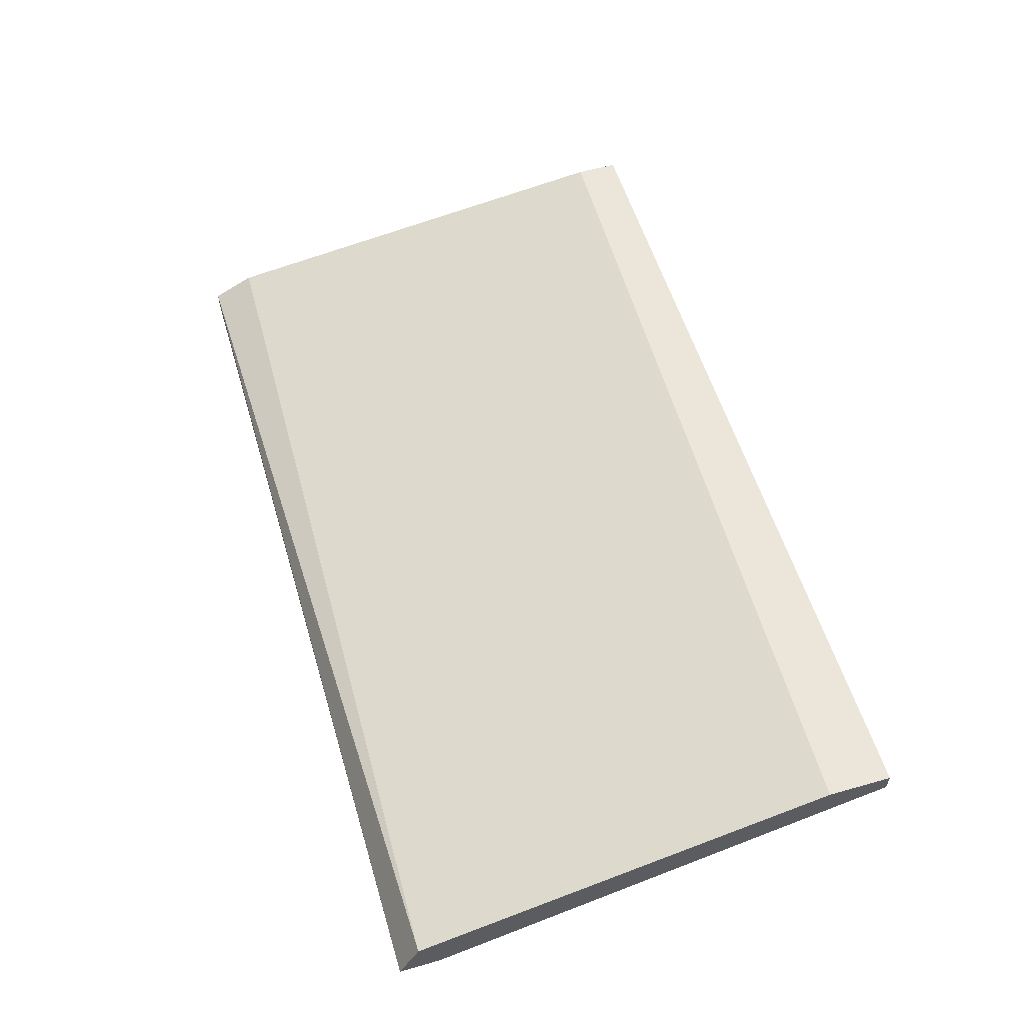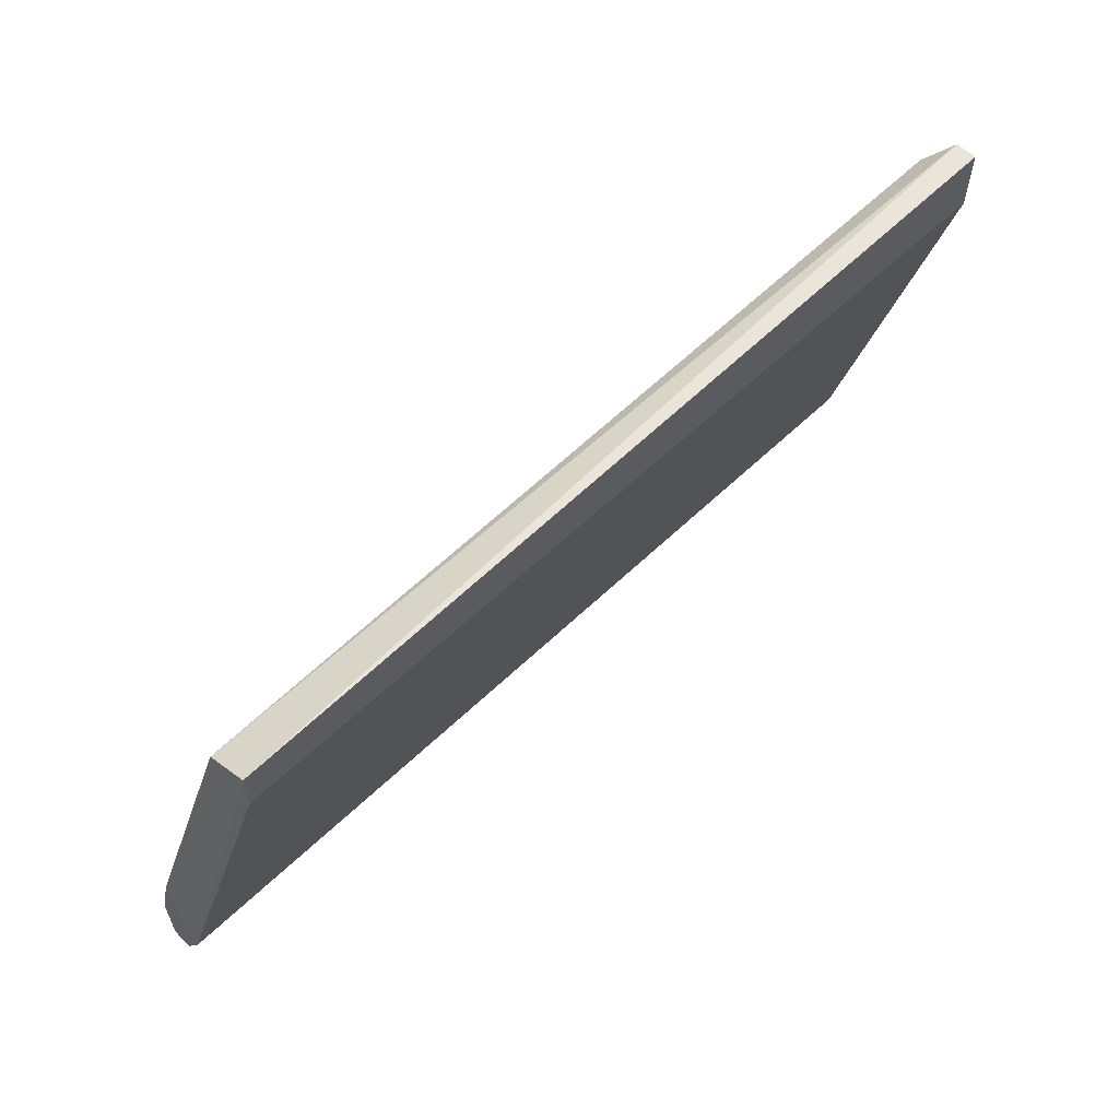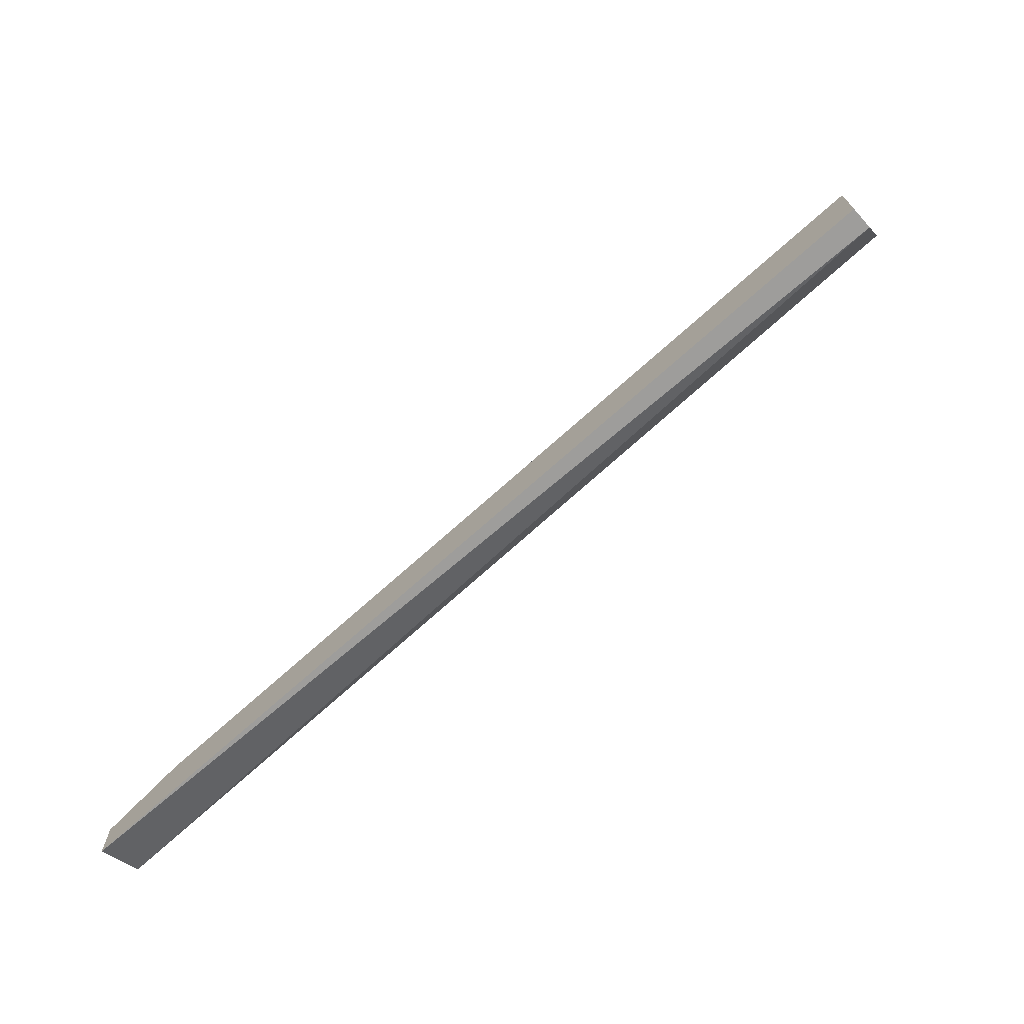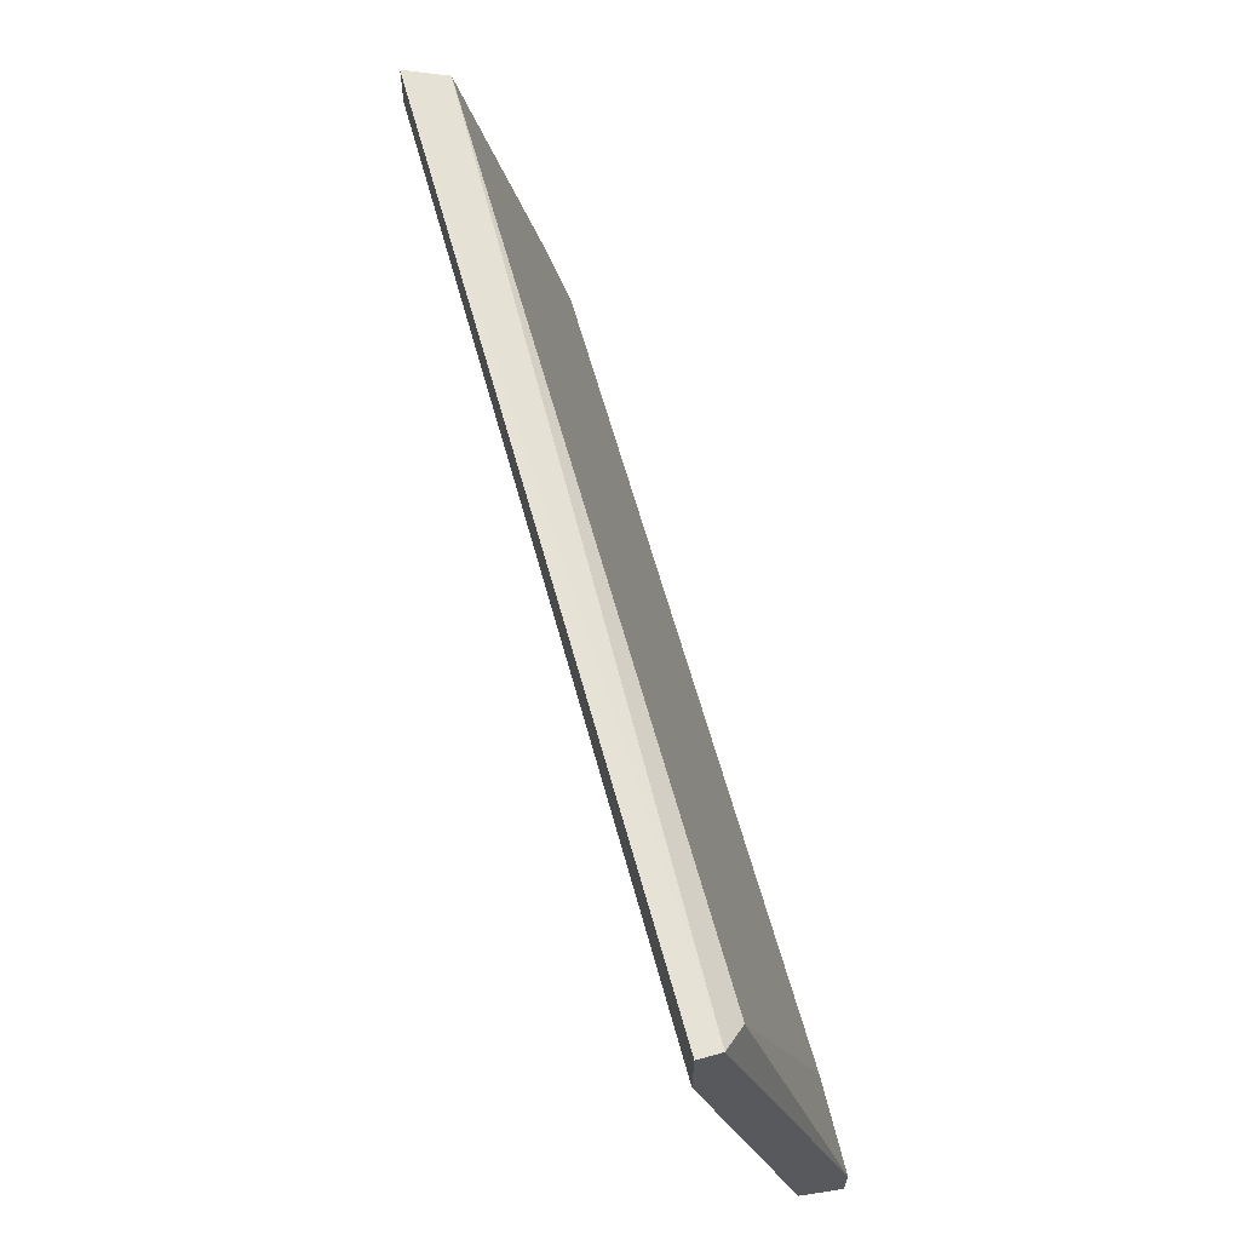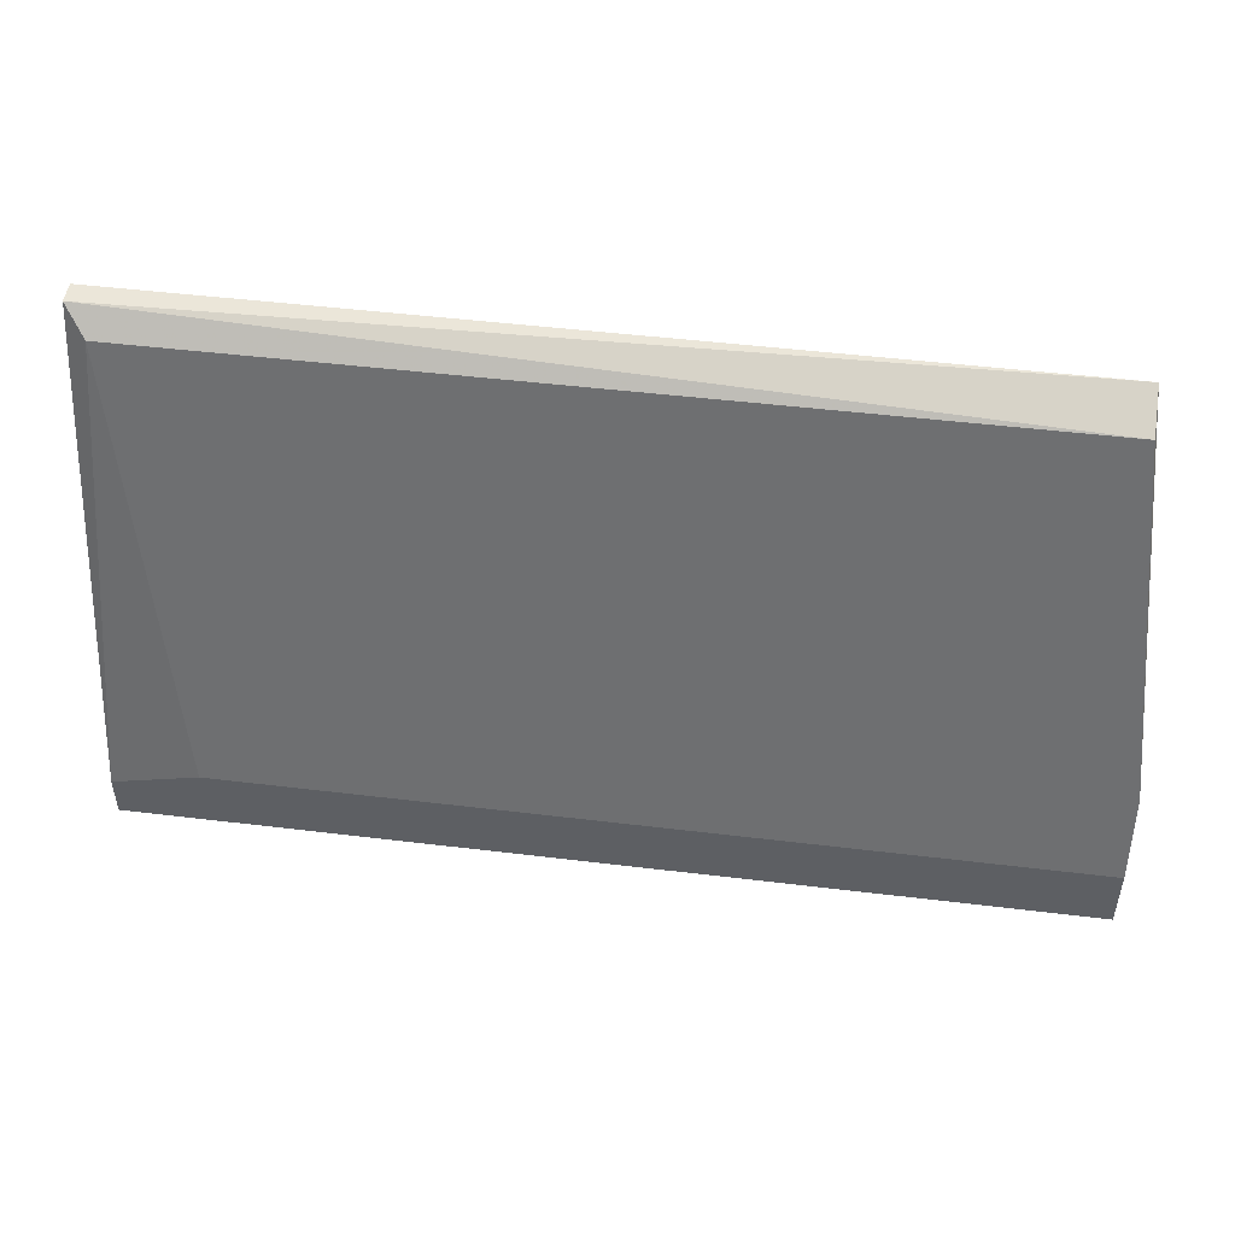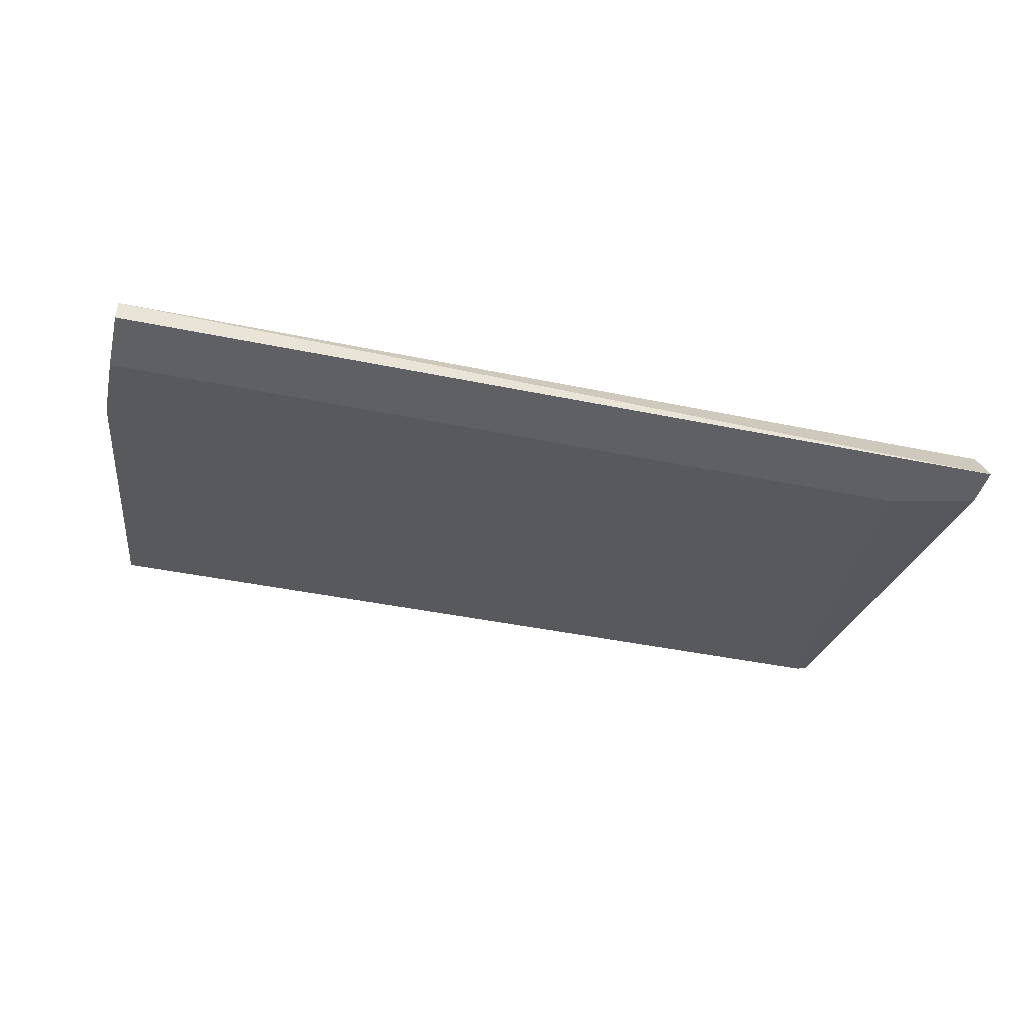
<metadata>
{"format":"obj","ext":"obj","renderer":"f3d","projection":"perspective","resolution":1024,"background":"white","views":[{"elev":56.6,"azim":73.4,"up":"+Z"},{"elev":59.3,"azim":-45.1,"up":"+Y"},{"elev":-70.6,"azim":-137.9,"up":"+Y"},{"elev":62.9,"azim":74.6,"up":"+Y"},{"elev":48.5,"azim":-172.3,"up":"+Y"},{"elev":-42.8,"azim":-13.8,"up":"+Z"}]}
</metadata>
<code>
v 0.4688 -0.004705 -0.1453
v 0.5498 0.0273 -0.134
v 0.5498 0.02165 -0.134
v 0.5498 -0.01412 -0.1472
v 0.4688 -0.01412 -0.1434
v 0.4726 0.02541 -0.1378
v 0.4726 0.02353 -0.134
v 0.5498 -0.016 -0.1434
v 0.5479 0.02541 -0.1378
v 0.4688 -0.01788 -0.1472
v 0.5422 -0.01223 -0.1472
v 0.4726 0.0273 -0.134
v 0.5498 -0.01788 -0.1472
v 0.4688 -0.01788 -0.1453
v 0.4688 -0.01223 -0.1472
v 0.5498 0.0273 -0.1359
f 6 12 16
f 2 3 4
f 3 2 7
f 5 3 7
f 4 3 8
f 3 5 8
f 5 1 10
f 9 4 11
f 6 9 11
f 4 10 11
f 1 5 12
f 6 1 12
f 7 2 12
f 5 7 12
f 4 8 13
f 10 4 13
f 10 13 14
f 8 5 14
f 5 10 14
f 13 8 14
f 1 6 15
f 10 1 15
f 6 11 15
f 11 10 15
f 2 4 16
f 4 9 16
f 9 6 16
f 12 2 16

</code>
